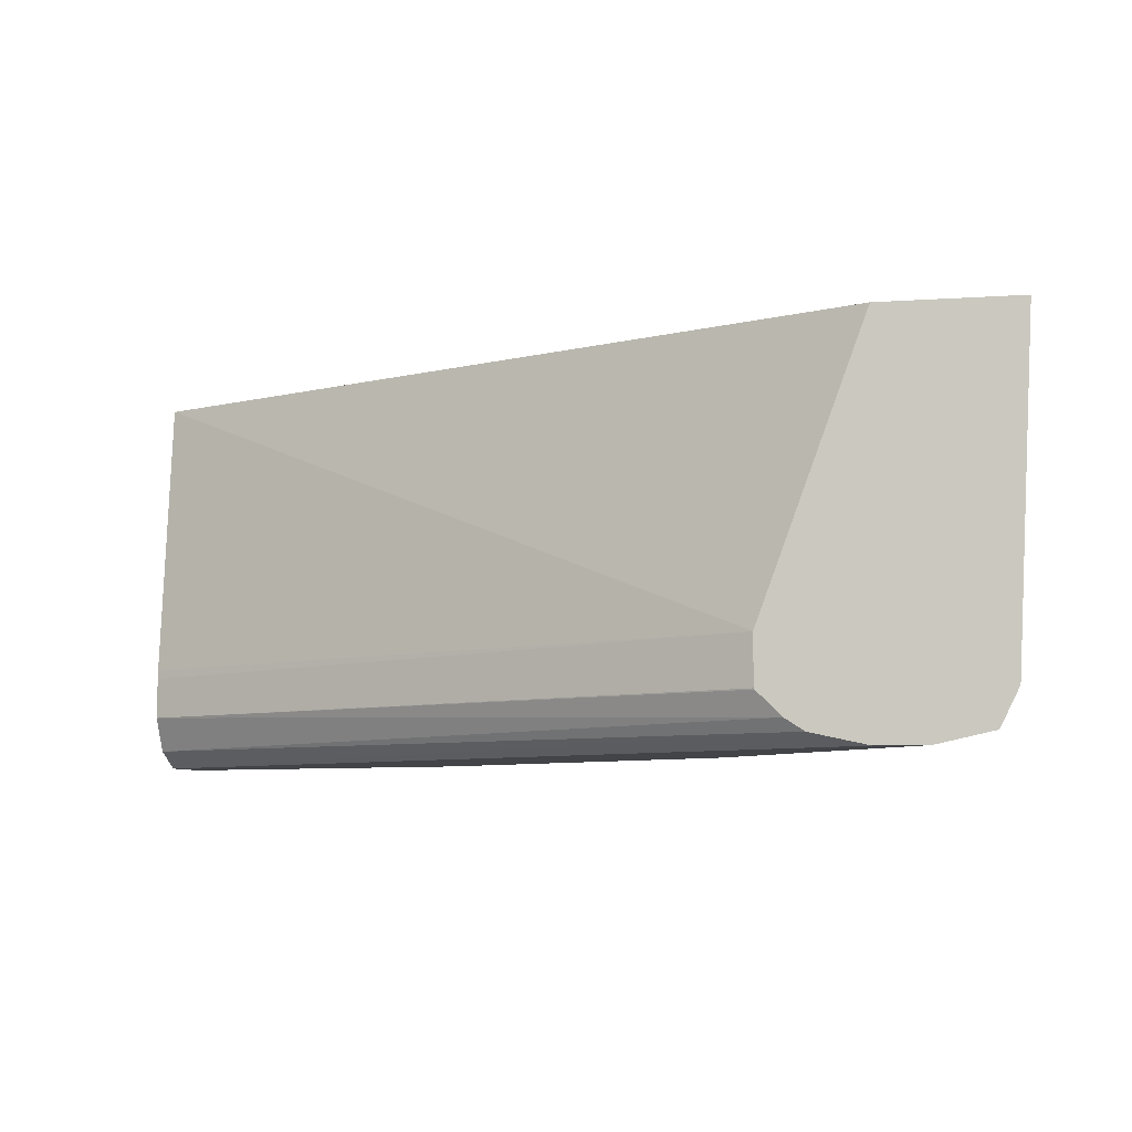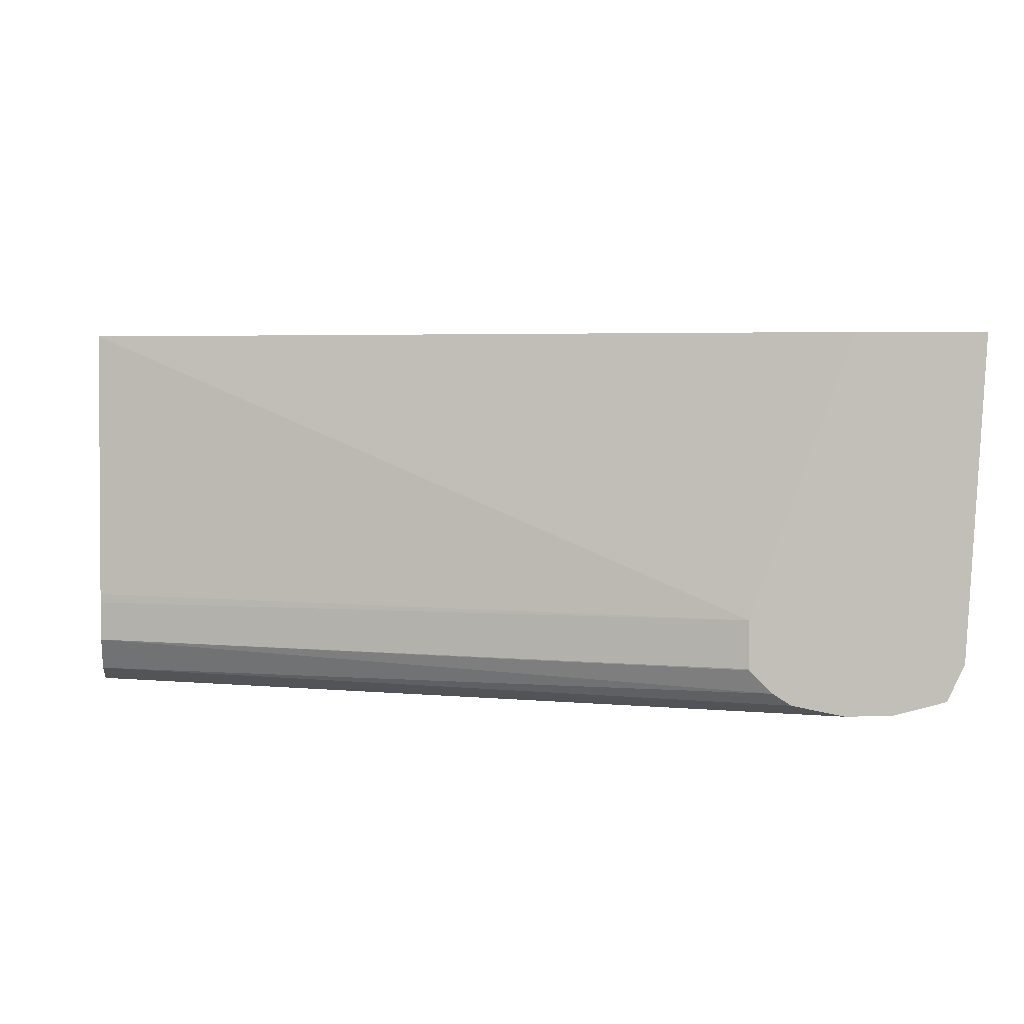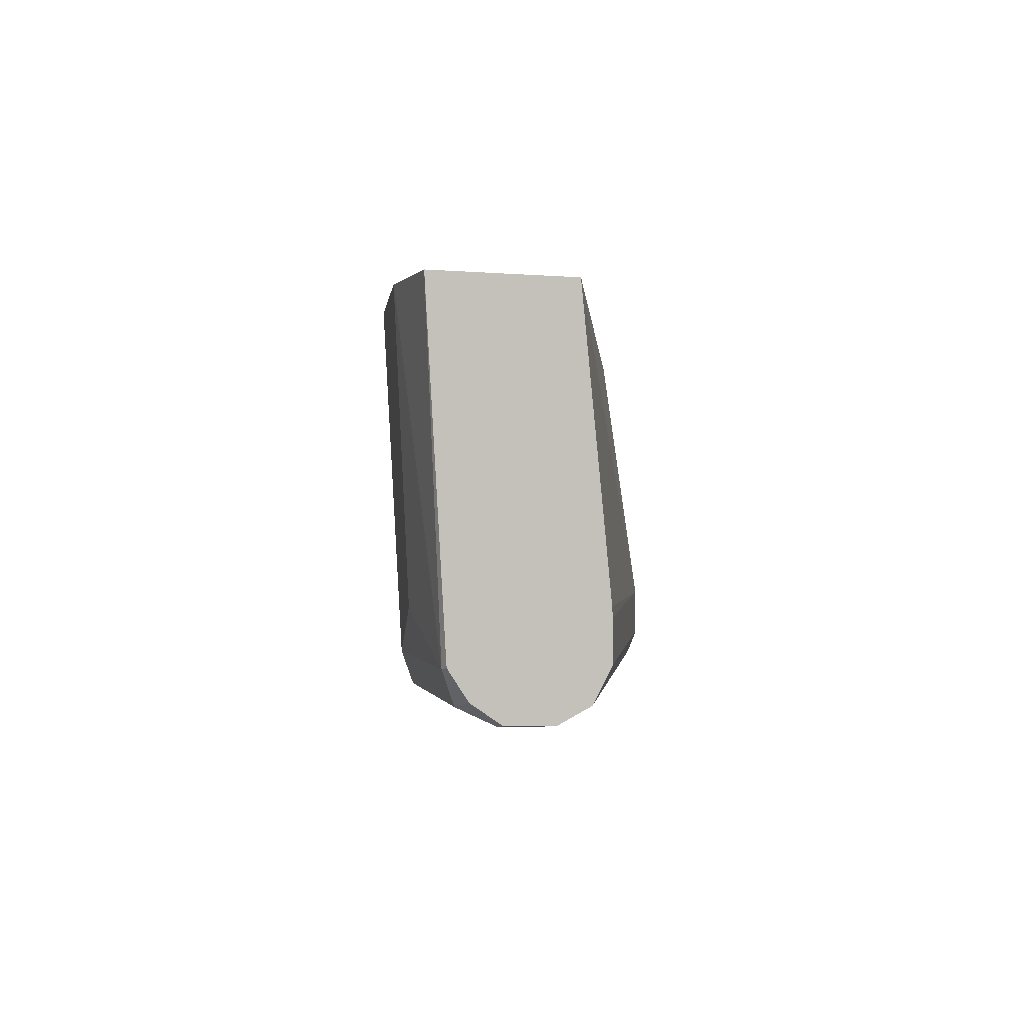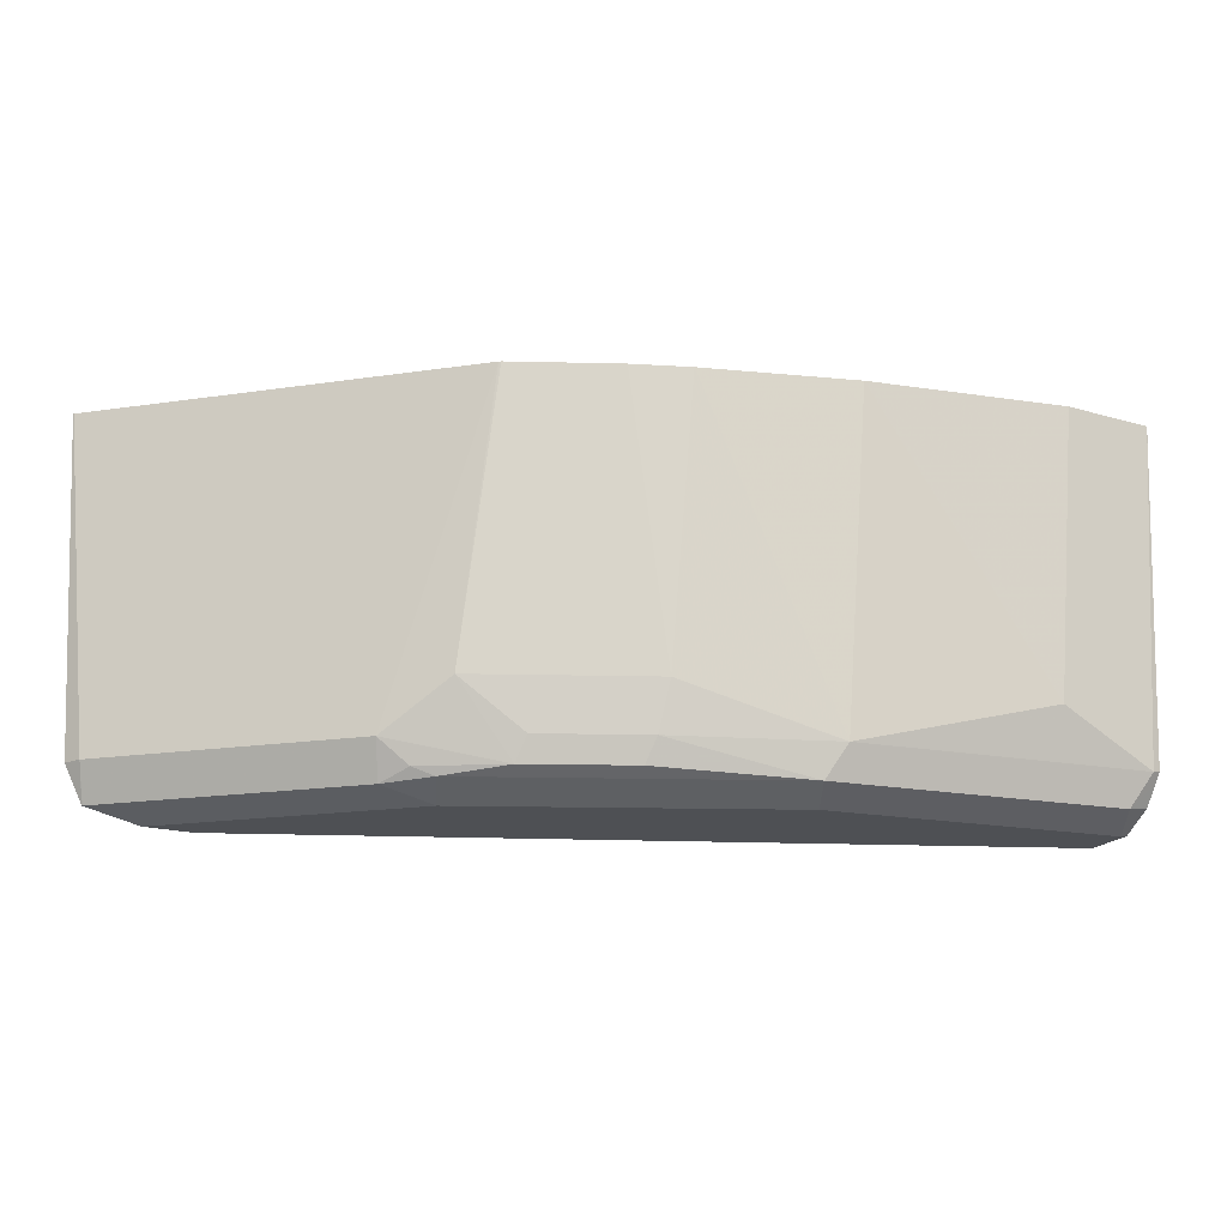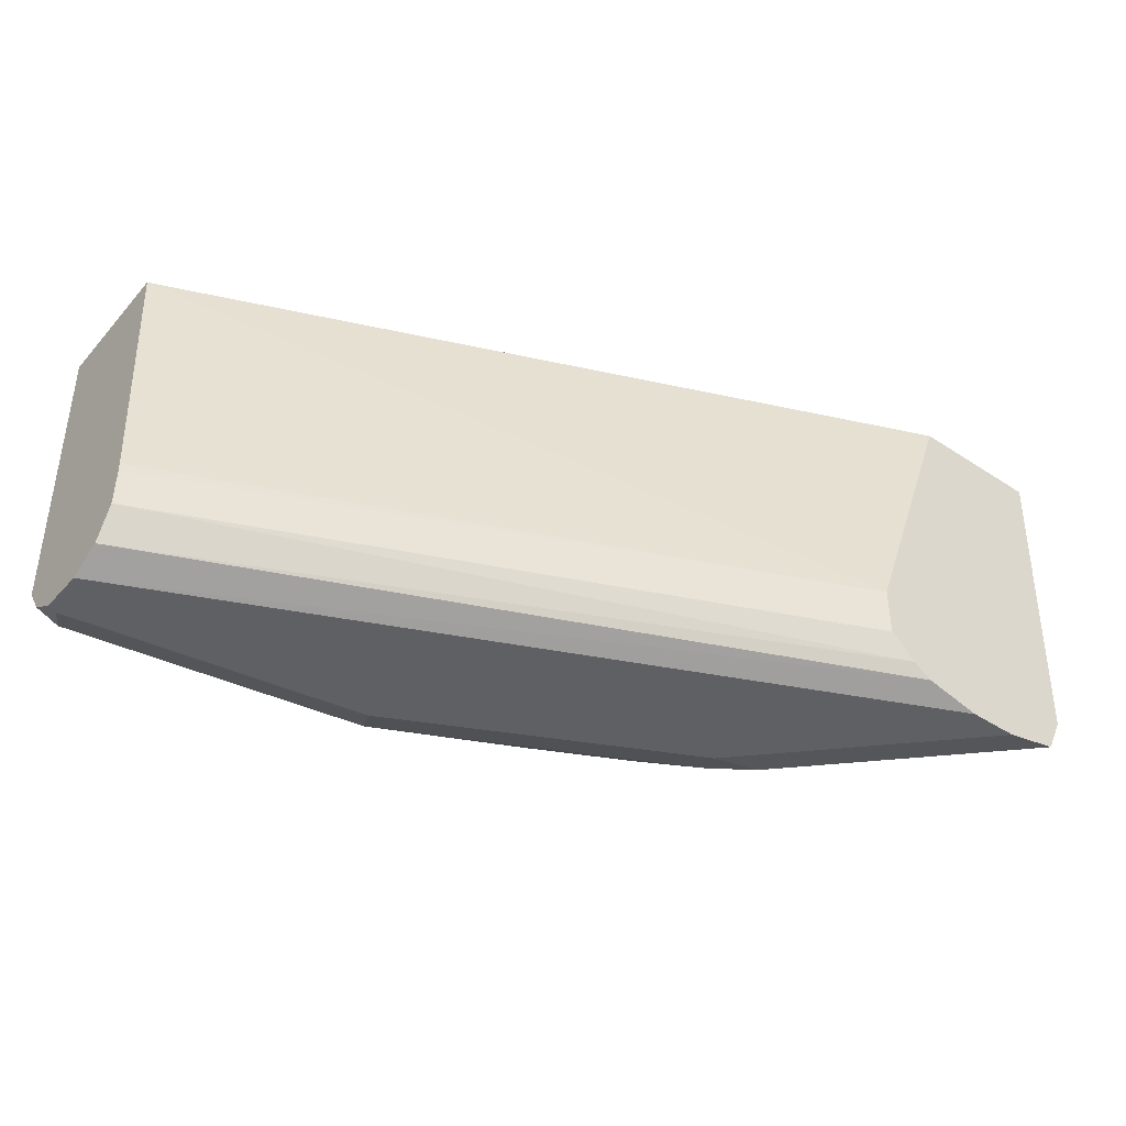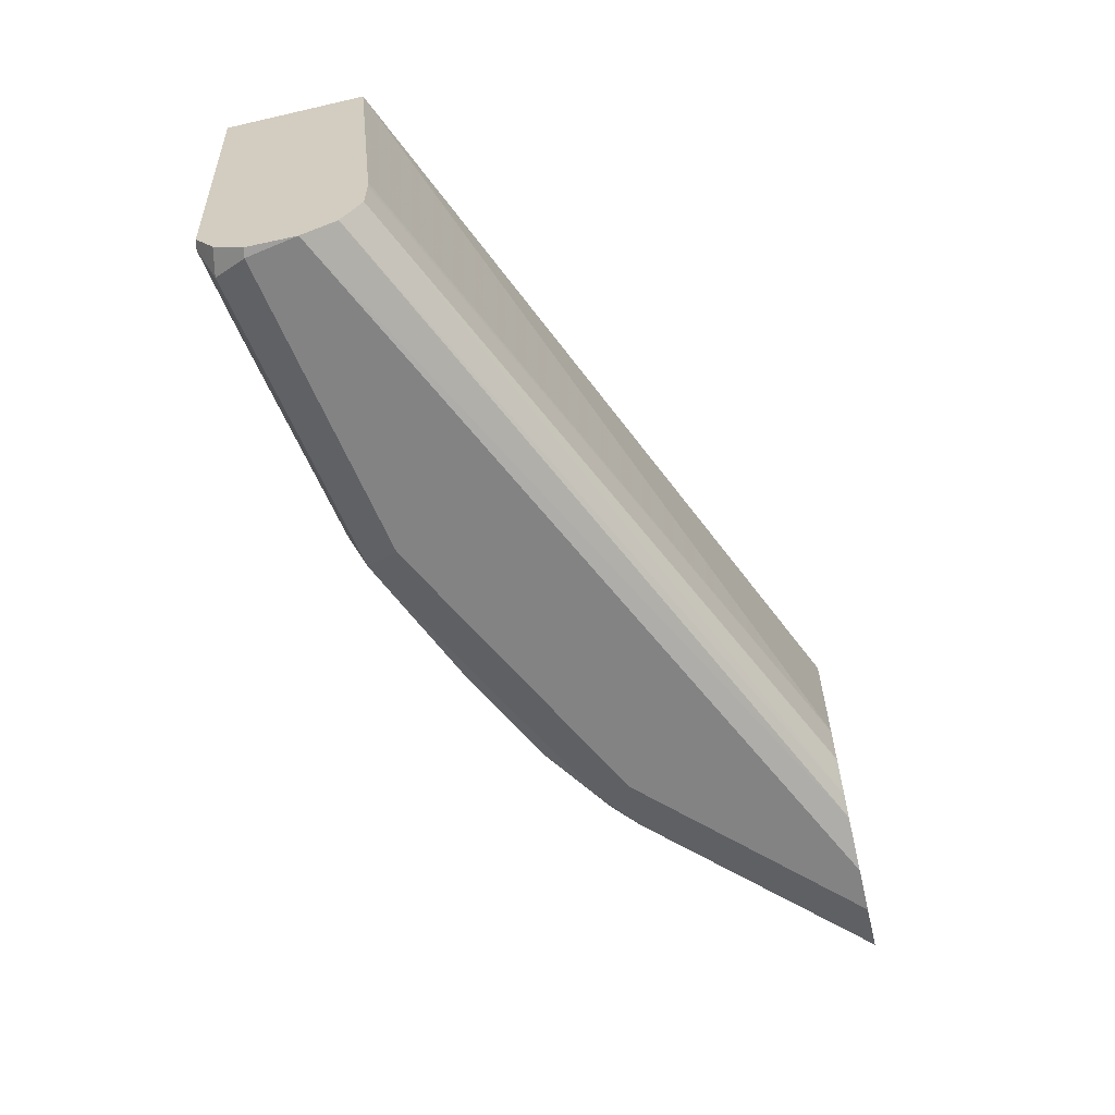
<metadata>
{"format":"obj","ext":"obj","renderer":"f3d","projection":"perspective","resolution":1024,"background":"white","views":[{"elev":-7.8,"azim":10.5,"up":"+Z"},{"elev":4.1,"azim":-7.5,"up":"+Z"},{"elev":-1.2,"azim":-109.1,"up":"+Z"},{"elev":-18.8,"azim":150.9,"up":"+Z"},{"elev":-43.6,"azim":-37.7,"up":"+Z"},{"elev":-61.2,"azim":-76.8,"up":"+Z"}]}
</metadata>
<code>
v -0.003417 0.4352 -0.7447
v 1.979e-05 0.4281 -0.8756
v -0.003417 0.4274 -0.8749
v -0.003417 0.3802 -0.7447
v 0.03367 0.4352 -0.7447
v 0.006516 0.4216 -0.8886
v -0.003417 0.4247 -0.879
v 0.03893 0.4281 -0.8562
v 0.1168 0.4086 -0.8756
v -0.003417 0.369 -0.8555
v 0.253 0.2528 -0.8563
v 0.2942 0.2528 -0.7447
v 0.1115 0.4175 -0.7447
v 1.979e-05 0.4086 -0.8951
v -0.003417 0.4079 -0.8944
v -0.003417 0.412 -0.8917
v -0.003417 0.4196 -0.8866
v 0.1233 0.4021 -0.8886
v 0.1699 0.3981 -0.7447
v 0.1751 0.3892 -0.8562
v 0.1775 0.3843 -0.8756
v -0.003417 0.3688 -0.8592
v 0.253 0.2528 -0.8755
v 0.3477 0.2528 -0.7447
v -0.003417 0.3892 -0.8951
v 0.1168 0.3892 -0.8951
v 0.18 0.3794 -0.8854
v 0.24 0.3438 -0.8886
v 0.1917 0.3892 -0.7447
v 0.1881 0.3827 -0.8562
v 0.24 0.3567 -0.8562
v 0.2164 0.3648 -0.8756
v -0.003417 0.3688 -0.8752
v 0.2533 0.2528 -0.876
v 0.3406 0.2528 -0.8756
v 0.3475 0.2532 -0.7447
v -0.003417 0.3762 -0.8886
v 0.292 0.2528 -0.8951
v 0.2701 0.2528 -0.8902
v 0.2335 0.3308 -0.8951
v 0.2189 0.36 -0.8854
v 0.2481 0.3405 -0.8854
v 0.2554 0.3308 -0.8902
v 0.2309 0.3695 -0.7447
v 0.2317 0.3689 -0.7447
v 0.2594 0.3373 -0.8756
v 0.2627 0.2528 -0.8854
v 0.3334 0.2528 -0.8901
v 0.3373 0.2595 -0.8756
v 0.2697 0.331 -0.7447
v 0.3115 0.2528 -0.8951
v 0.3332 0.2528 -0.8903
v 0.2724 0.2919 -0.8951
v 0.2943 0.2919 -0.8902
v 0.2502 0.3504 -0.7447
v 0.3333 0.2528 -0.8902
v 0.3332 0.253 -0.8902
v 0.3113 0.253 -0.8951
f 21 31 32
f 52 54 57
f 21 41 27
f 23 33 34
f 24 35 36
f 28 42 43
f 25 39 37
f 27 41 28
f 28 41 42
f 21 30 31
f 25 38 39
f 20 30 21
f 14 26 40
f 19 29 20
f 18 40 26
f 18 28 40
f 18 27 28
f 18 21 27
f 14 38 25
f 14 51 38
f 14 58 51
f 14 53 58
f 14 40 53
f 28 43 40
f 20 29 30
f 29 44 31
f 52 57 56
f 31 44 45
f 52 58 53
f 14 25 15
f 51 58 52
f 48 57 49
f 48 56 57
f 46 57 54
f 46 49 57
f 46 55 50
f 45 55 46
f 43 54 52
f 43 46 54
f 42 46 43
f 41 46 42
f 40 52 53
f 40 43 52
f 37 39 47
f 36 46 50
f 36 49 46
f 35 49 36
f 35 48 49
f 33 47 34
f 33 37 47
f 31 41 32
f 31 46 41
f 31 45 46
f 29 31 30
f 11 33 23
f 21 32 41
f 11 24 12
f 2 7 3
f 2 6 7
f 1 5 2
f 1 13 5
f 1 19 13
f 1 29 19
f 1 44 29
f 1 45 44
f 1 55 45
f 1 50 55
f 1 36 50
f 1 24 36
f 1 12 24
f 1 4 12
f 1 10 4
f 1 22 10
f 1 33 22
f 1 37 33
f 1 15 25
f 1 16 15
f 1 17 16
f 1 7 17
f 1 3 7
f 1 2 3
f 11 22 33
f 2 5 8
f 2 8 9
f 1 25 37
f 2 18 6
f 11 35 24
f 2 9 18
f 11 48 35
f 11 56 48
f 11 51 52
f 11 38 51
f 11 39 38
f 11 47 39
f 11 34 47
f 11 23 34
f 10 22 11
f 9 21 18
f 11 52 56
f 9 19 20
f 9 20 21
f 4 10 11
f 5 13 8
f 6 15 16
f 6 16 17
f 6 14 15
f 6 18 26
f 6 26 14
f 8 13 9
f 9 13 19
f 6 17 7
f 4 11 12

</code>
